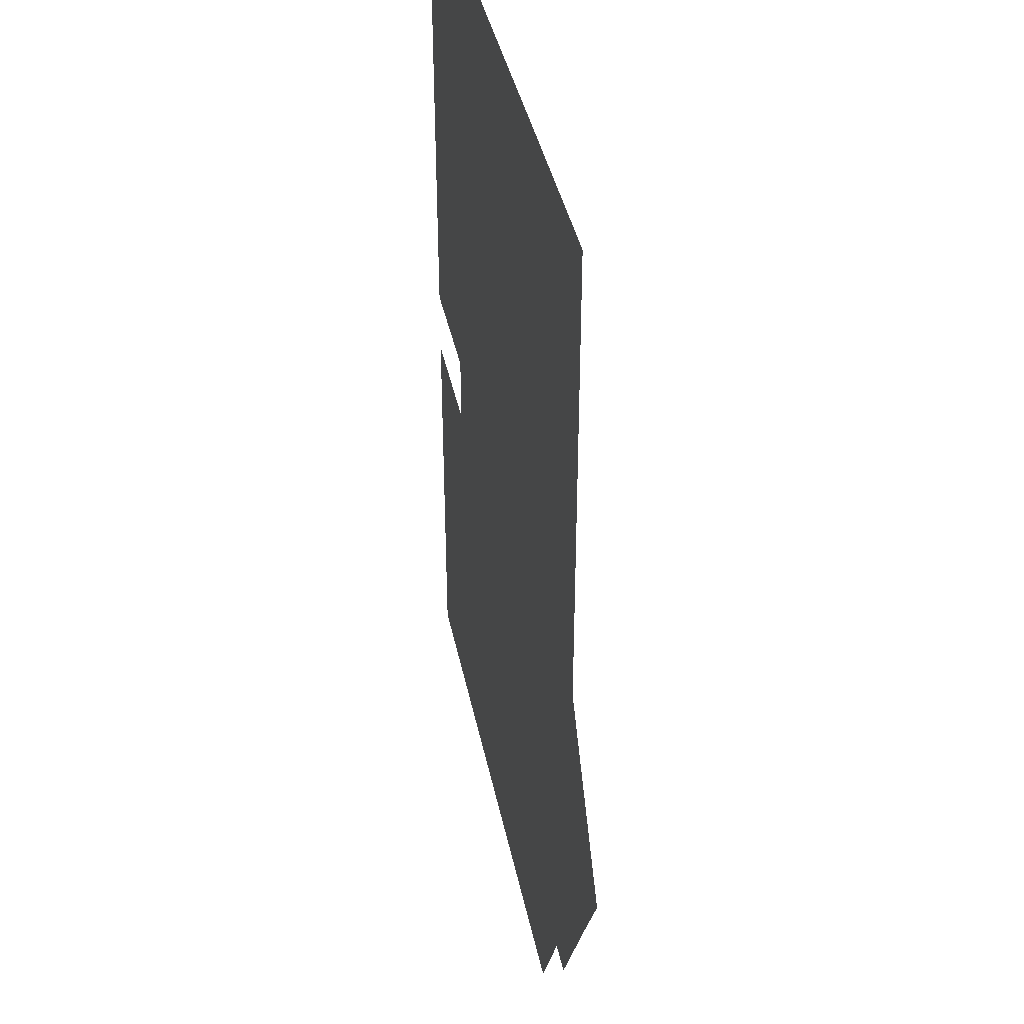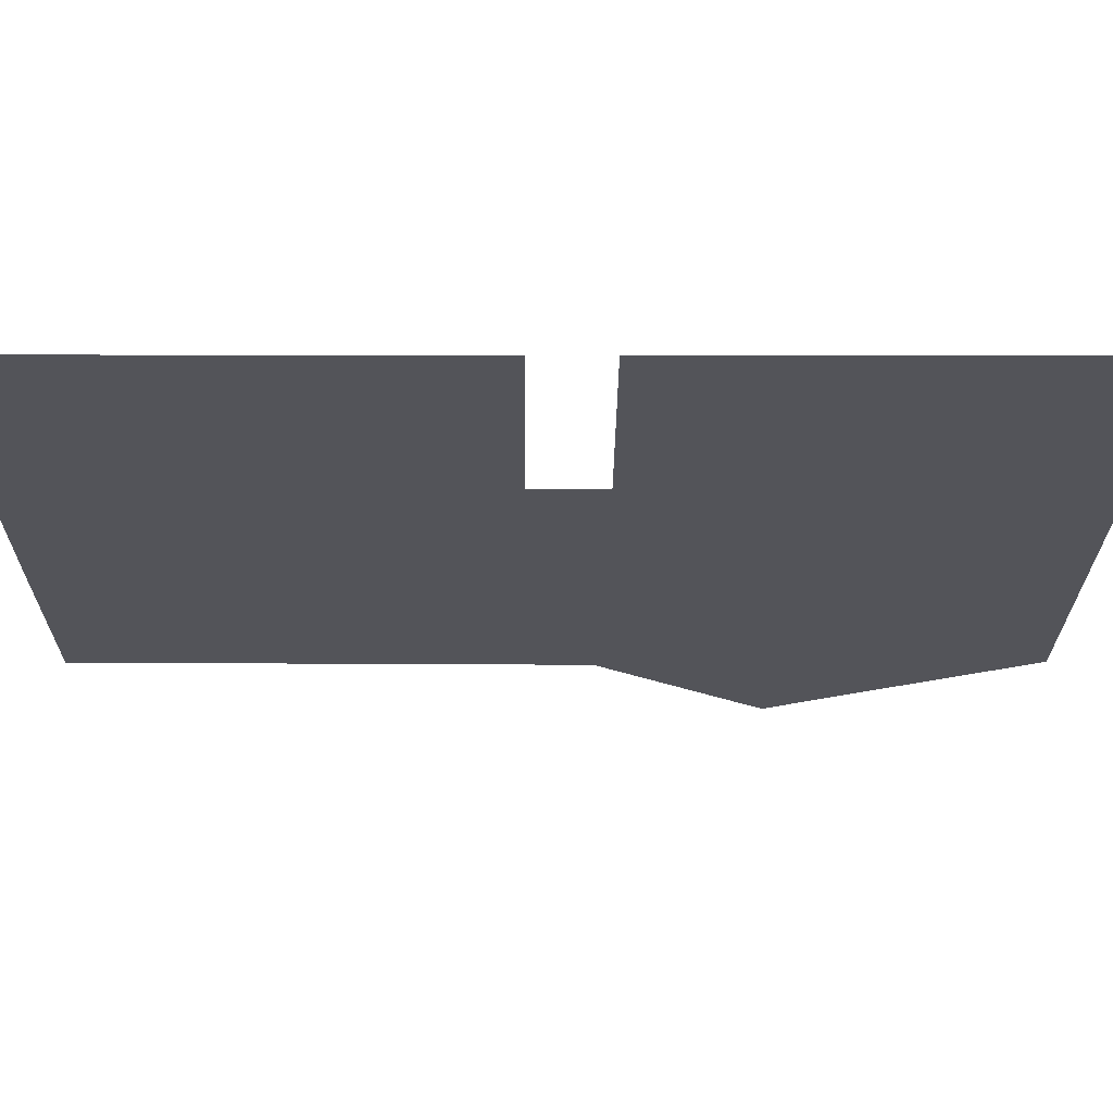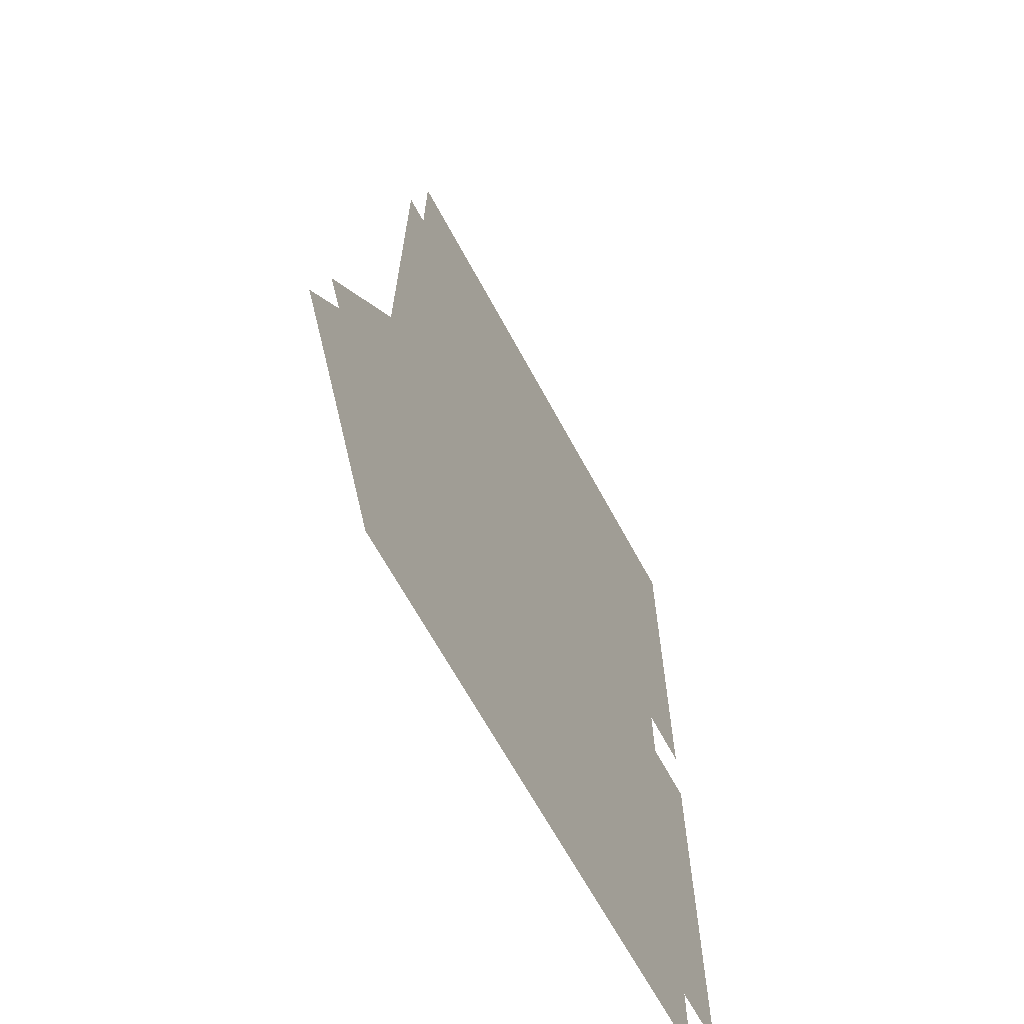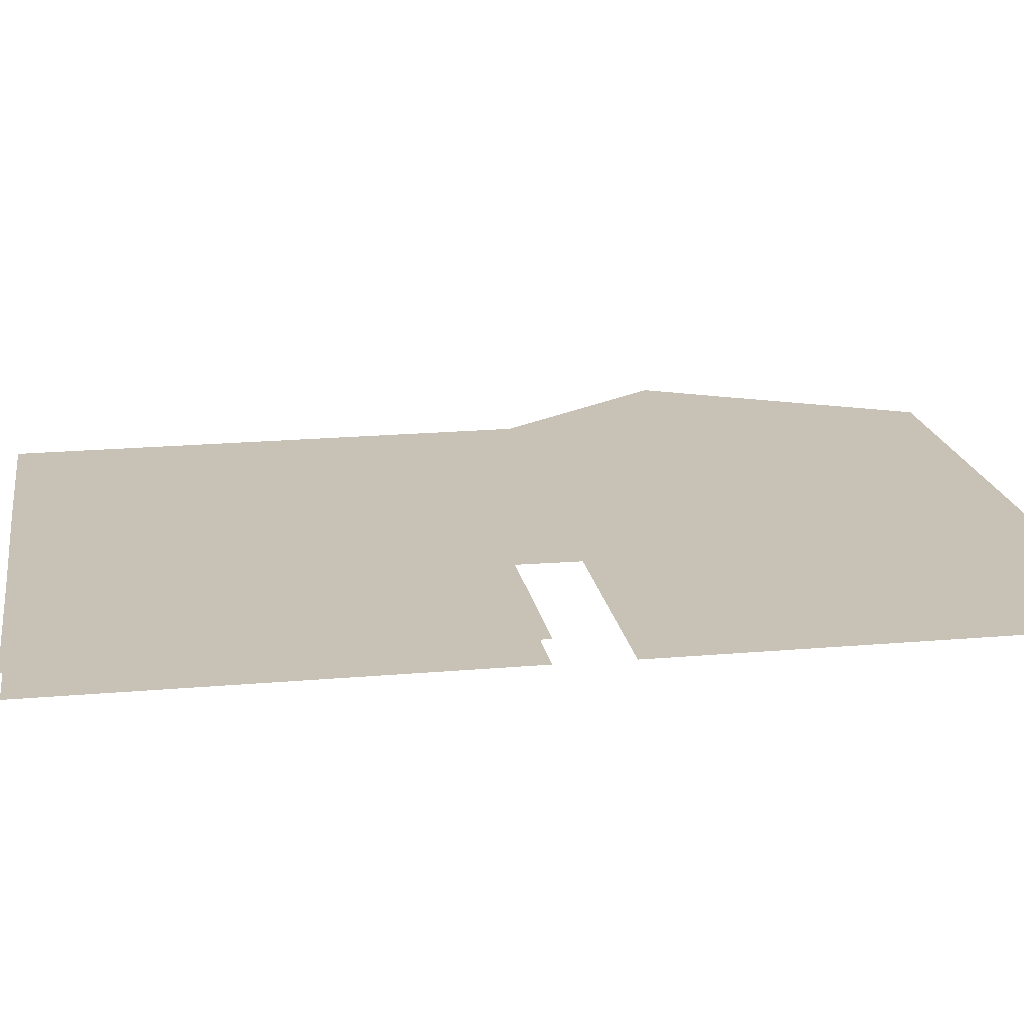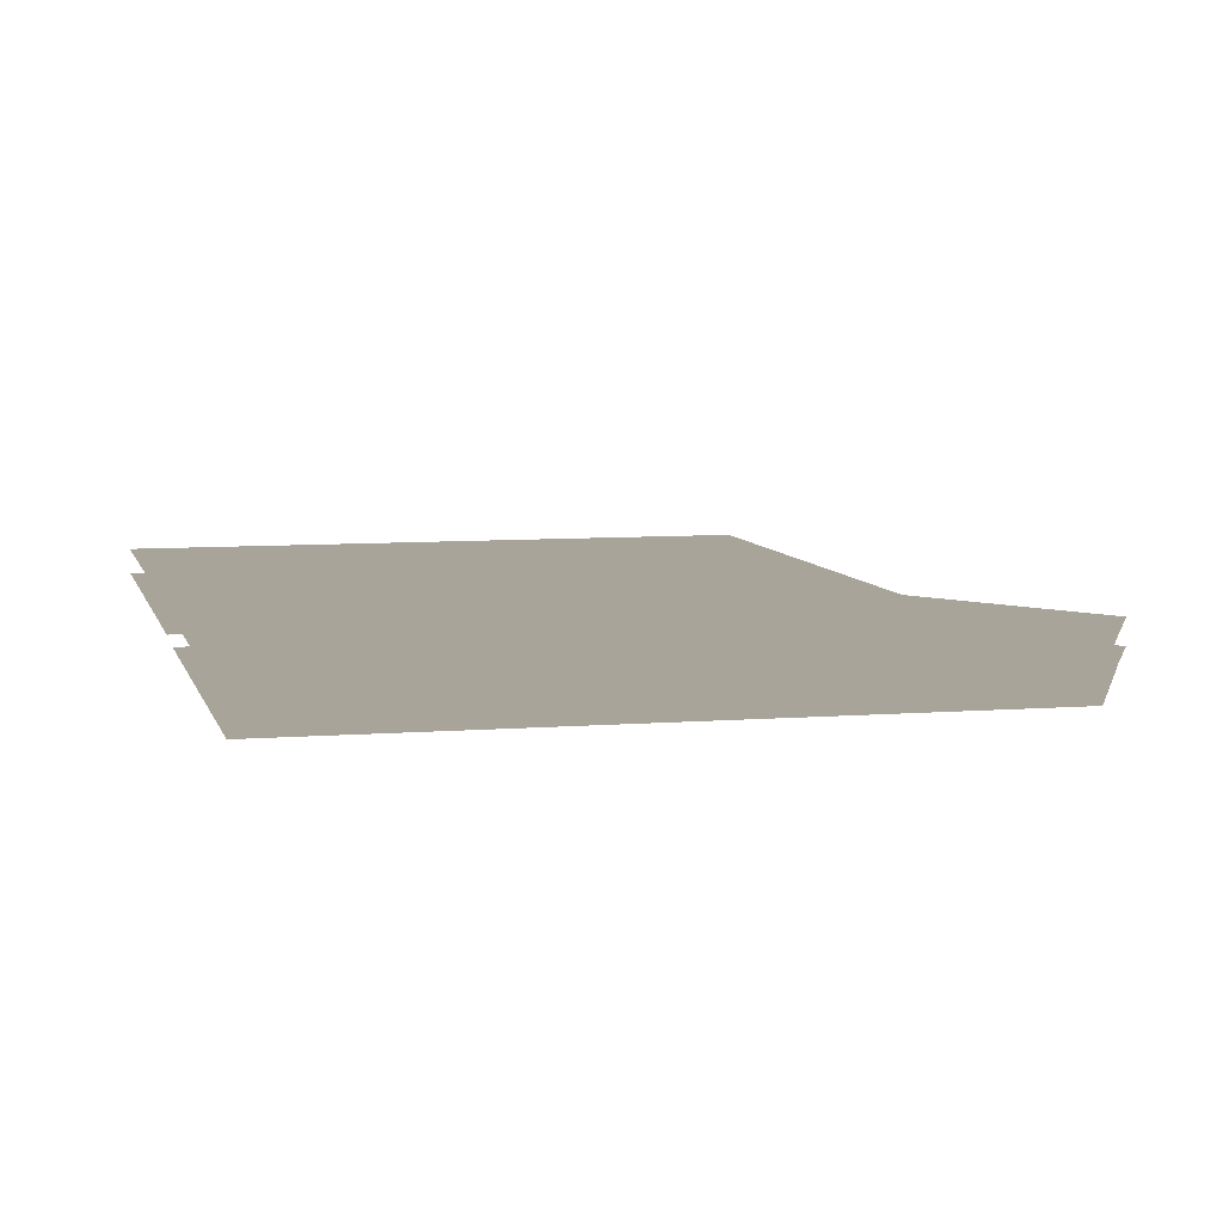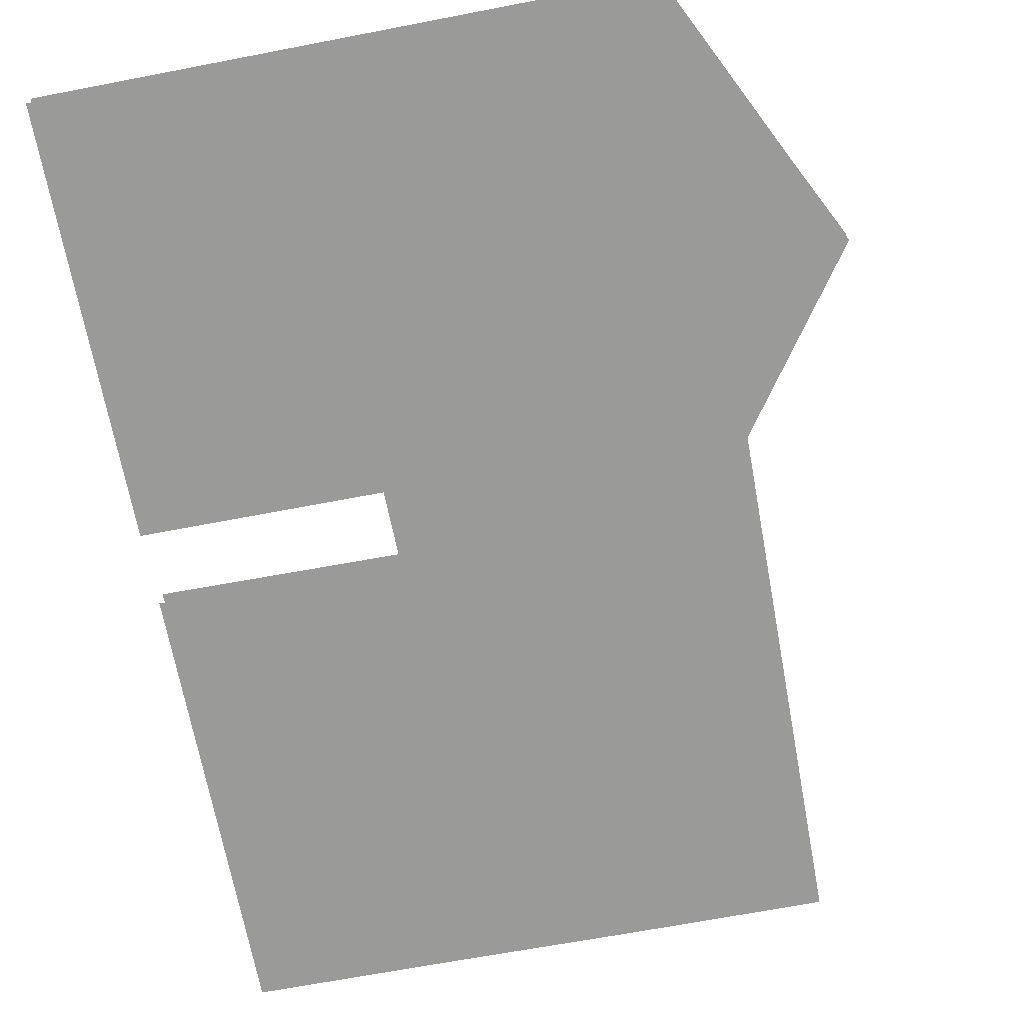
<metadata>
{"format":"obj","ext":"obj","renderer":"f3d","projection":"perspective","resolution":1024,"background":"white","views":[{"elev":40.8,"azim":78.4,"up":"+Y"},{"elev":-23.8,"azim":-90.2,"up":"+Z"},{"elev":-66.3,"azim":118.5,"up":"+Y"},{"elev":19.0,"azim":-99.4,"up":"+Z"},{"elev":7.2,"azim":-13.2,"up":"+Z"},{"elev":-69.2,"azim":10.8,"up":"+Z"}]}
</metadata>
<code>
o floor_10
v 2.855 -2.327 0
v 2.855 -2.327 -0.1
v 1.989 -2.328 0
v 1.989 -2.328 -0.1
v 1.176 -2.334 0
v 1.176 -2.334 -0.1
v 0.2883 -2.336 0
v 0.2883 -2.336 -0.1
v 0.2883 -4.3 0
v 0.2883 -4.3 -0.1
v 1.34 -4.292 0
v 1.34 -4.292 -0.1
v 1.335 -4.616 0
v 1.335 -4.616 -0.1
v 0.2831 -4.616 0
v 0.2831 -4.616 -0.1
v 0.2831 -6.486 0
v 0.2831 -6.486 -0.1
v 2.83 -6.491 0
v 2.83 -6.491 -0.1
v 3.235 -5.667 0
v 3.235 -5.667 -0.1
v 3.406 -5.328 0
v 3.406 -5.328 -0.1
v 2.874 -4.57 0
v 2.874 -4.57 -0.1
f 9 5 7
f 8 6 10
f 9 11 5
f 6 12 10
f 11 3 5
f 6 4 12
f 11 25 3
f 4 26 12
f 25 1 3
f 4 2 26
f 21 13 19
f 20 14 22
f 13 17 19
f 20 18 14
f 13 15 17
f 18 16 14
f 13 25 11
f 12 26 14
f 13 21 25
f 26 22 14
f 21 23 25
f 26 24 22

</code>
